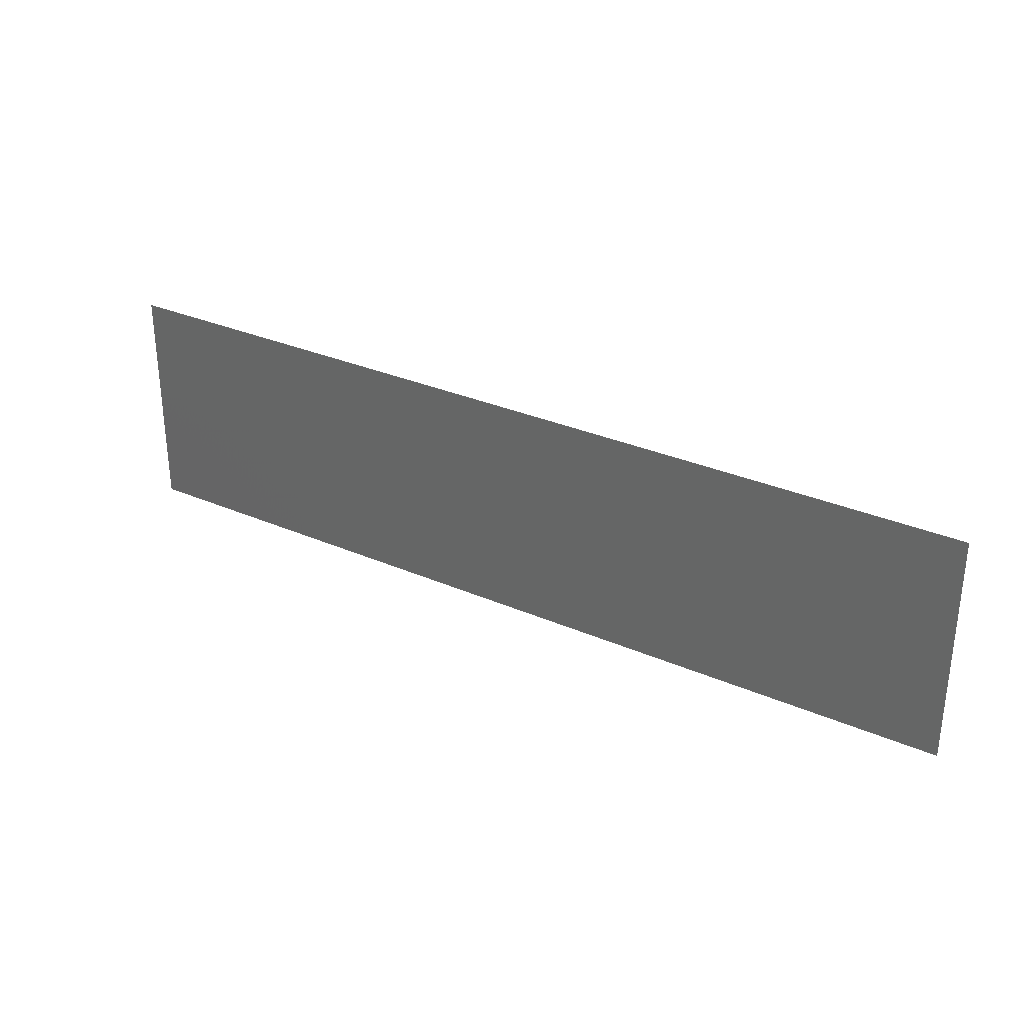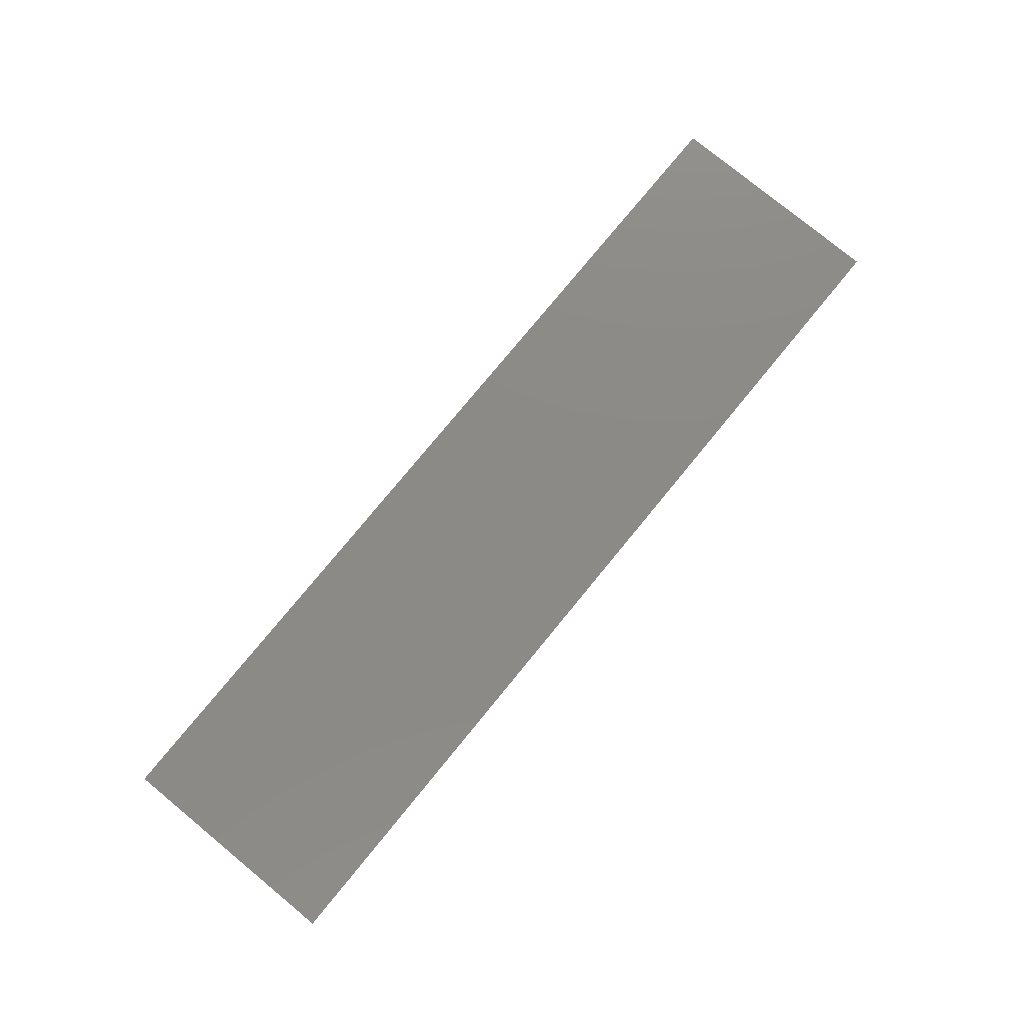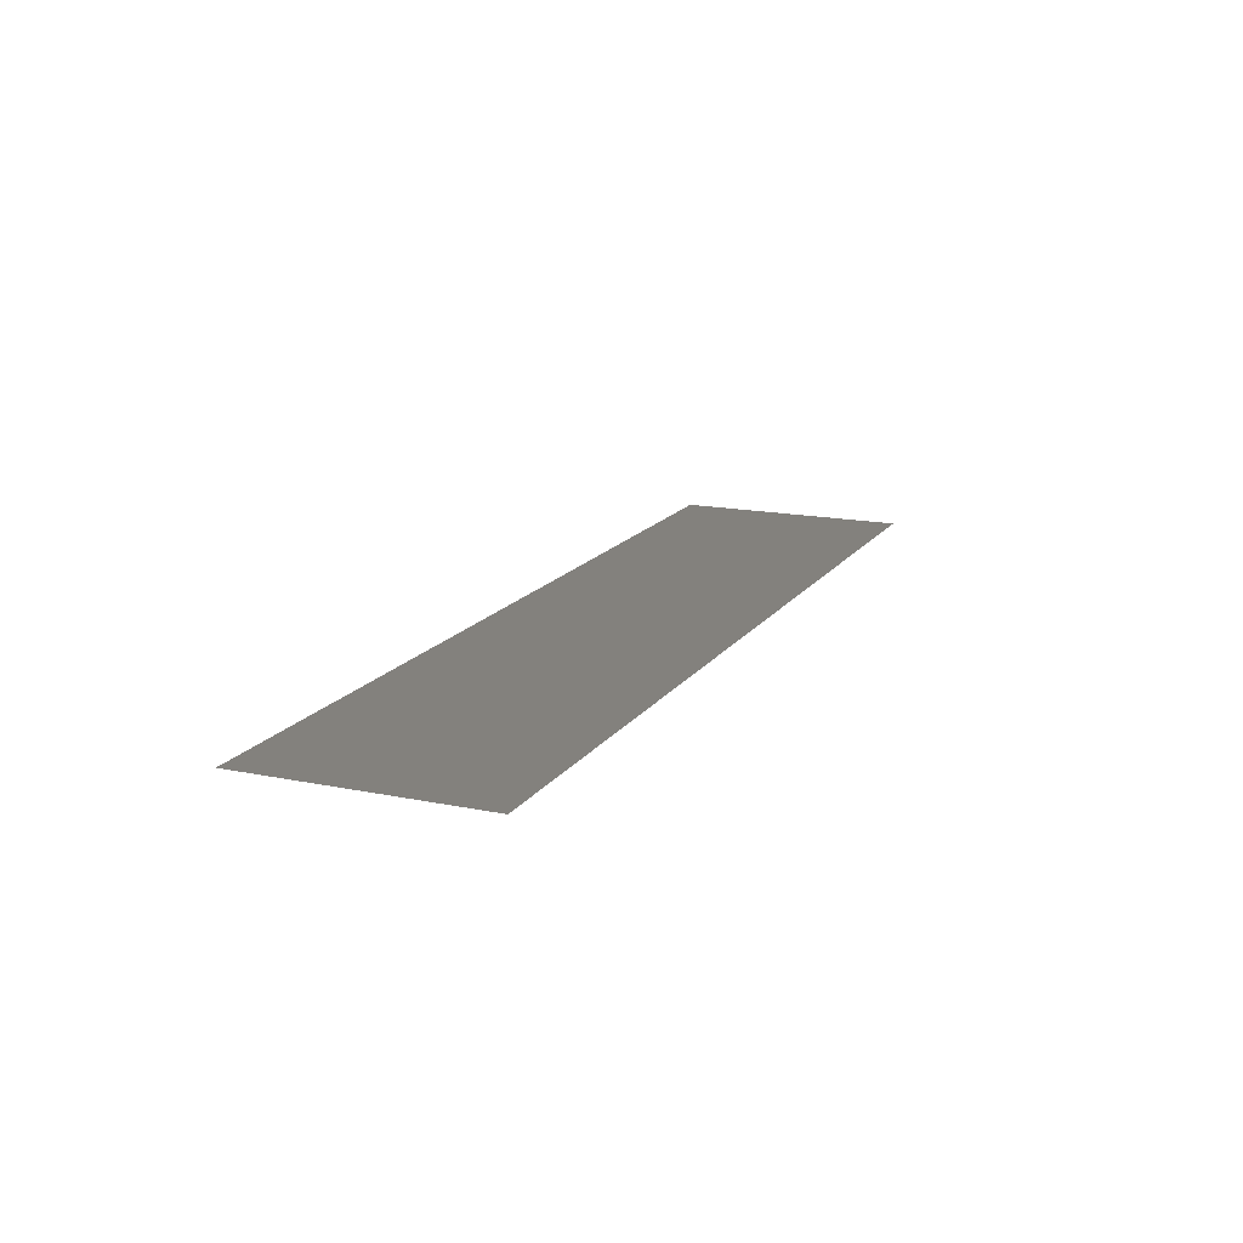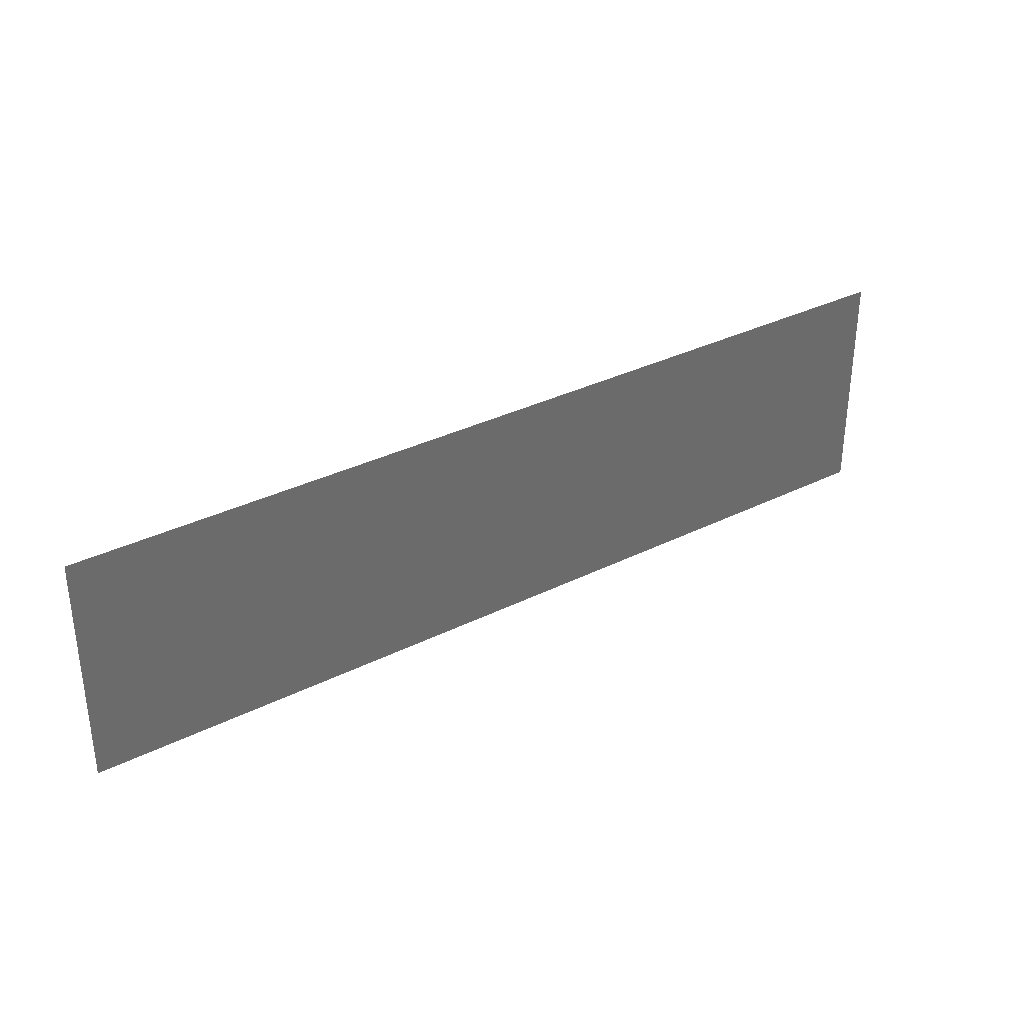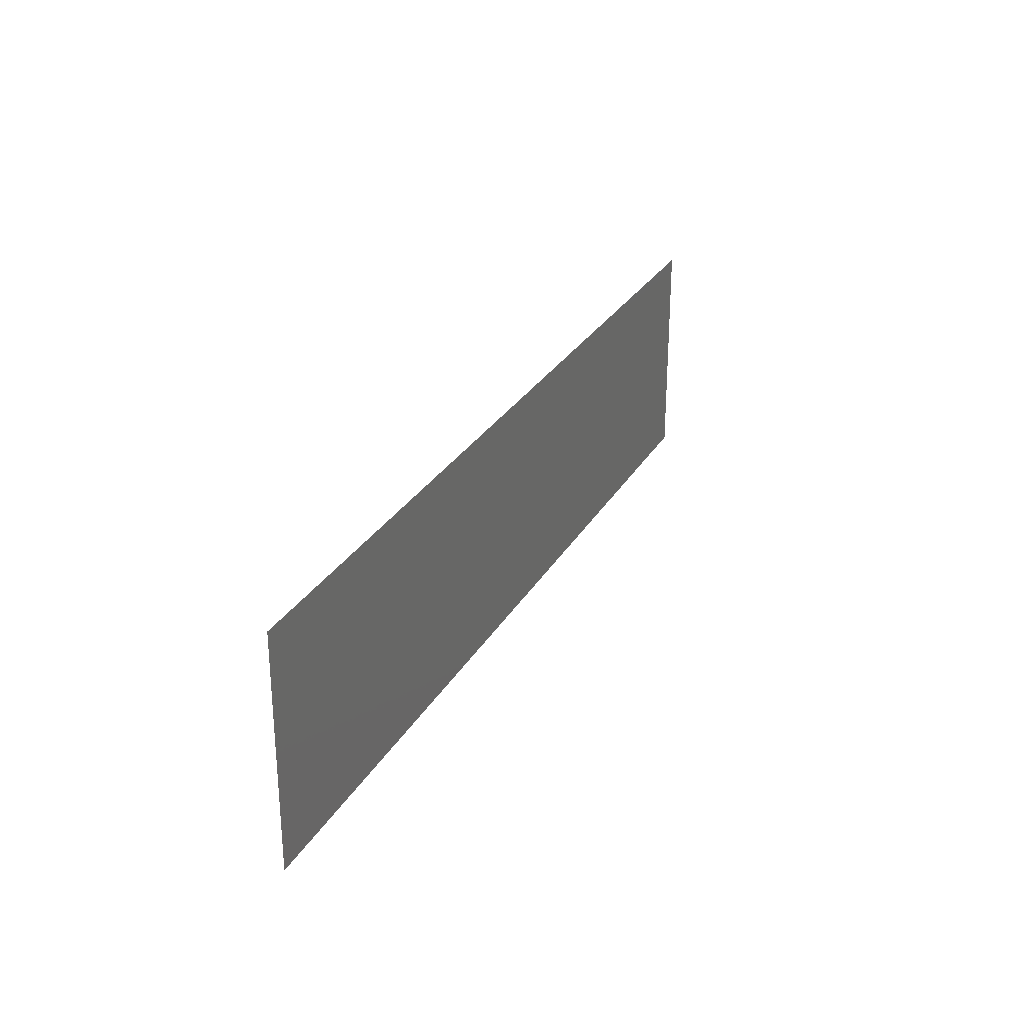
<metadata>
{"format":"stl","ext":"stl","renderer":"f3d","projection":"perspective","resolution":1024,"background":"white","views":[{"elev":30.9,"azim":32.0,"up":"+Z"},{"elev":78.1,"azim":129.4,"up":"+Y"},{"elev":15.9,"azim":113.2,"up":"+Y"},{"elev":33.1,"azim":145.4,"up":"+Z"},{"elev":27.5,"azim":114.1,"up":"+Z"}]}
</metadata>
<code>
# stl→obj: 4 verts, 2 faces
v 1.89 3.166 1.25
v 1.89 3.166 1.26
v 1.93 3.166 1.26
v 1.93 3.166 1.25
f 1 2 3
f 1 3 4

</code>
